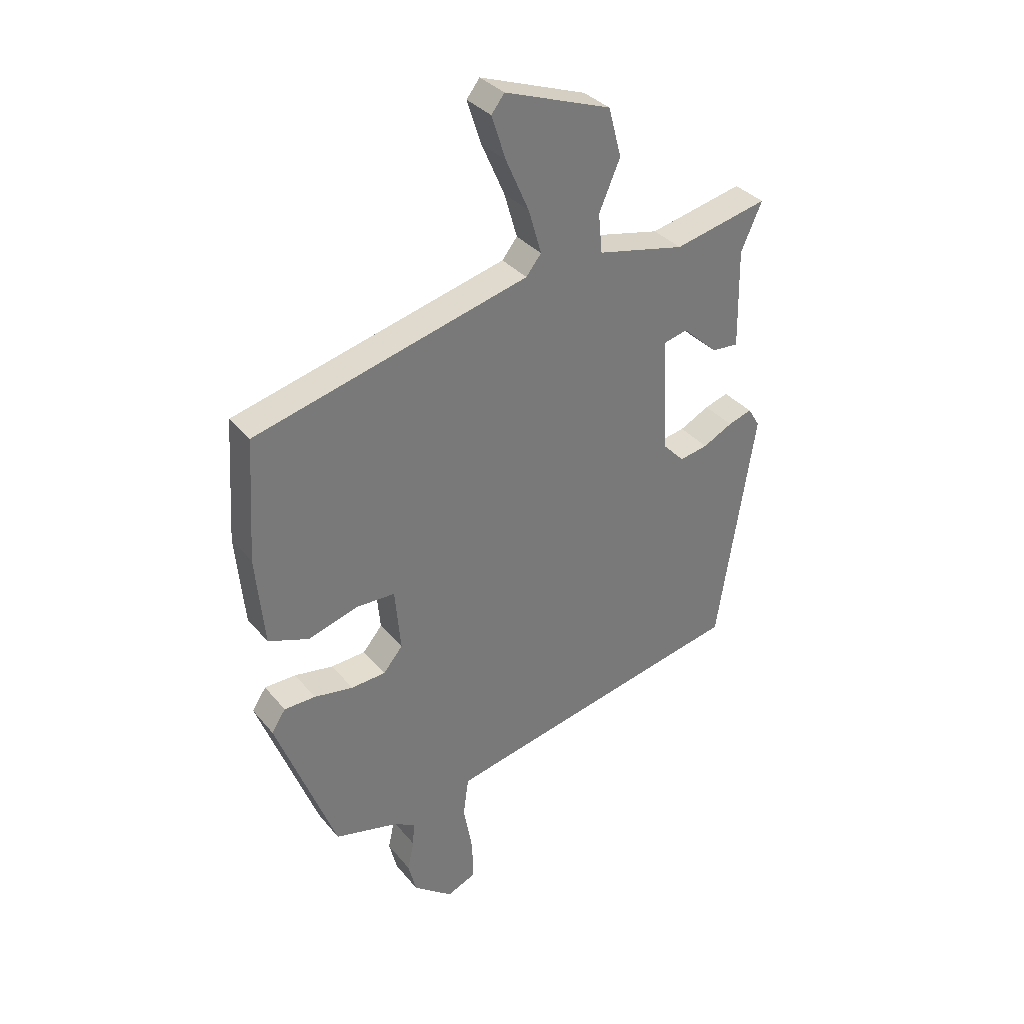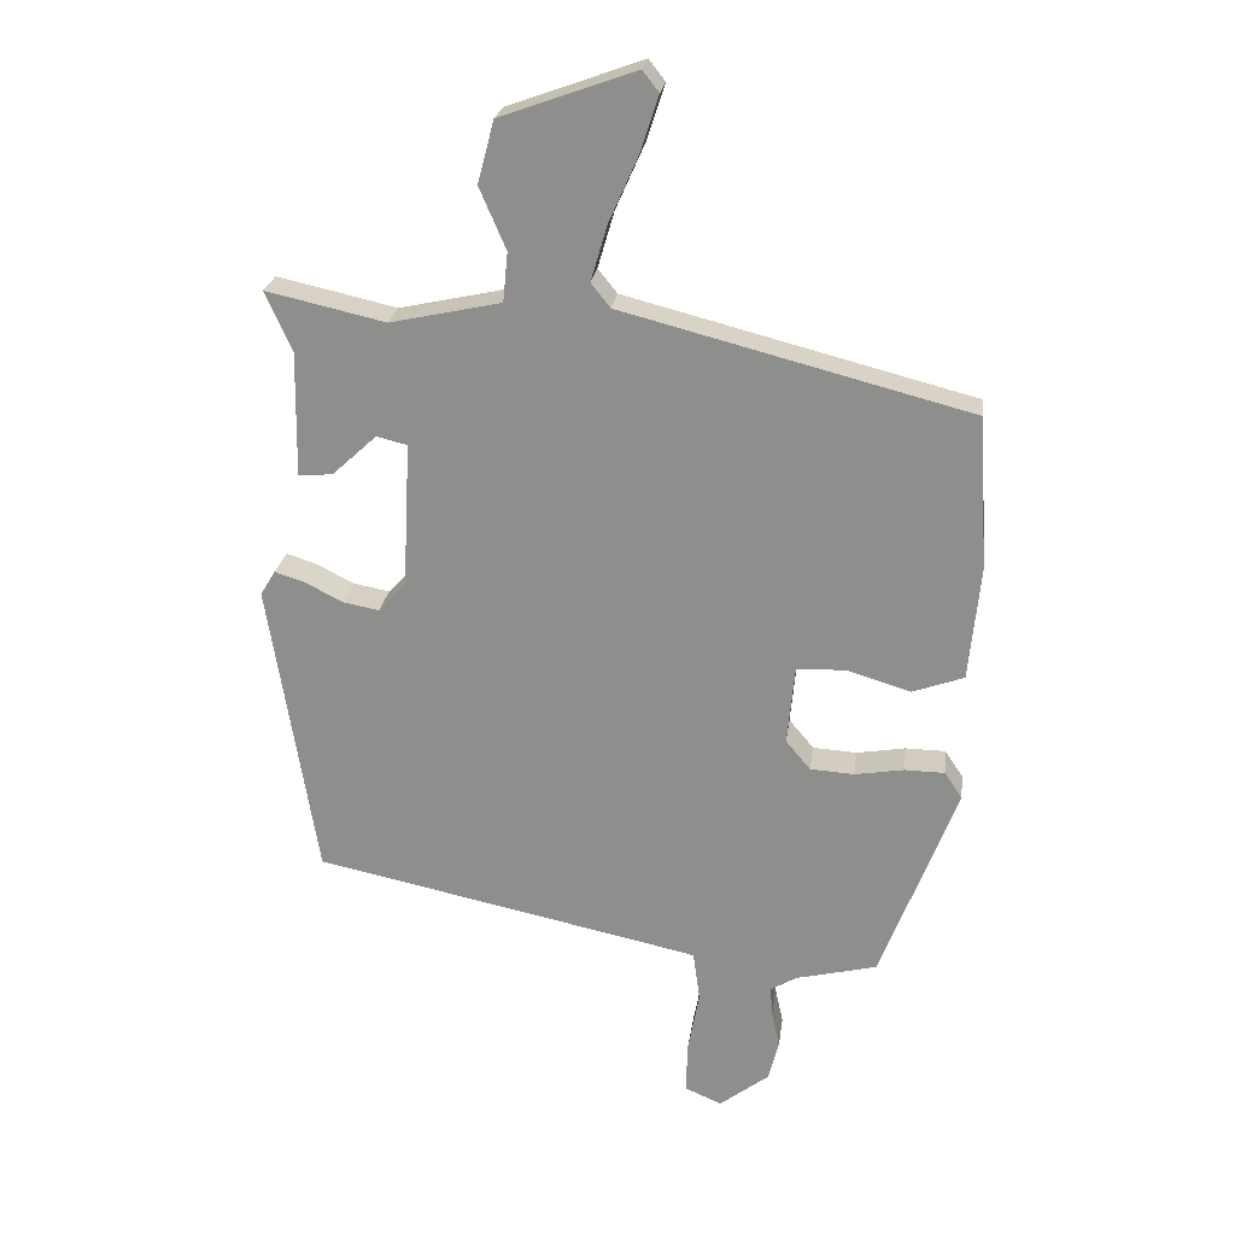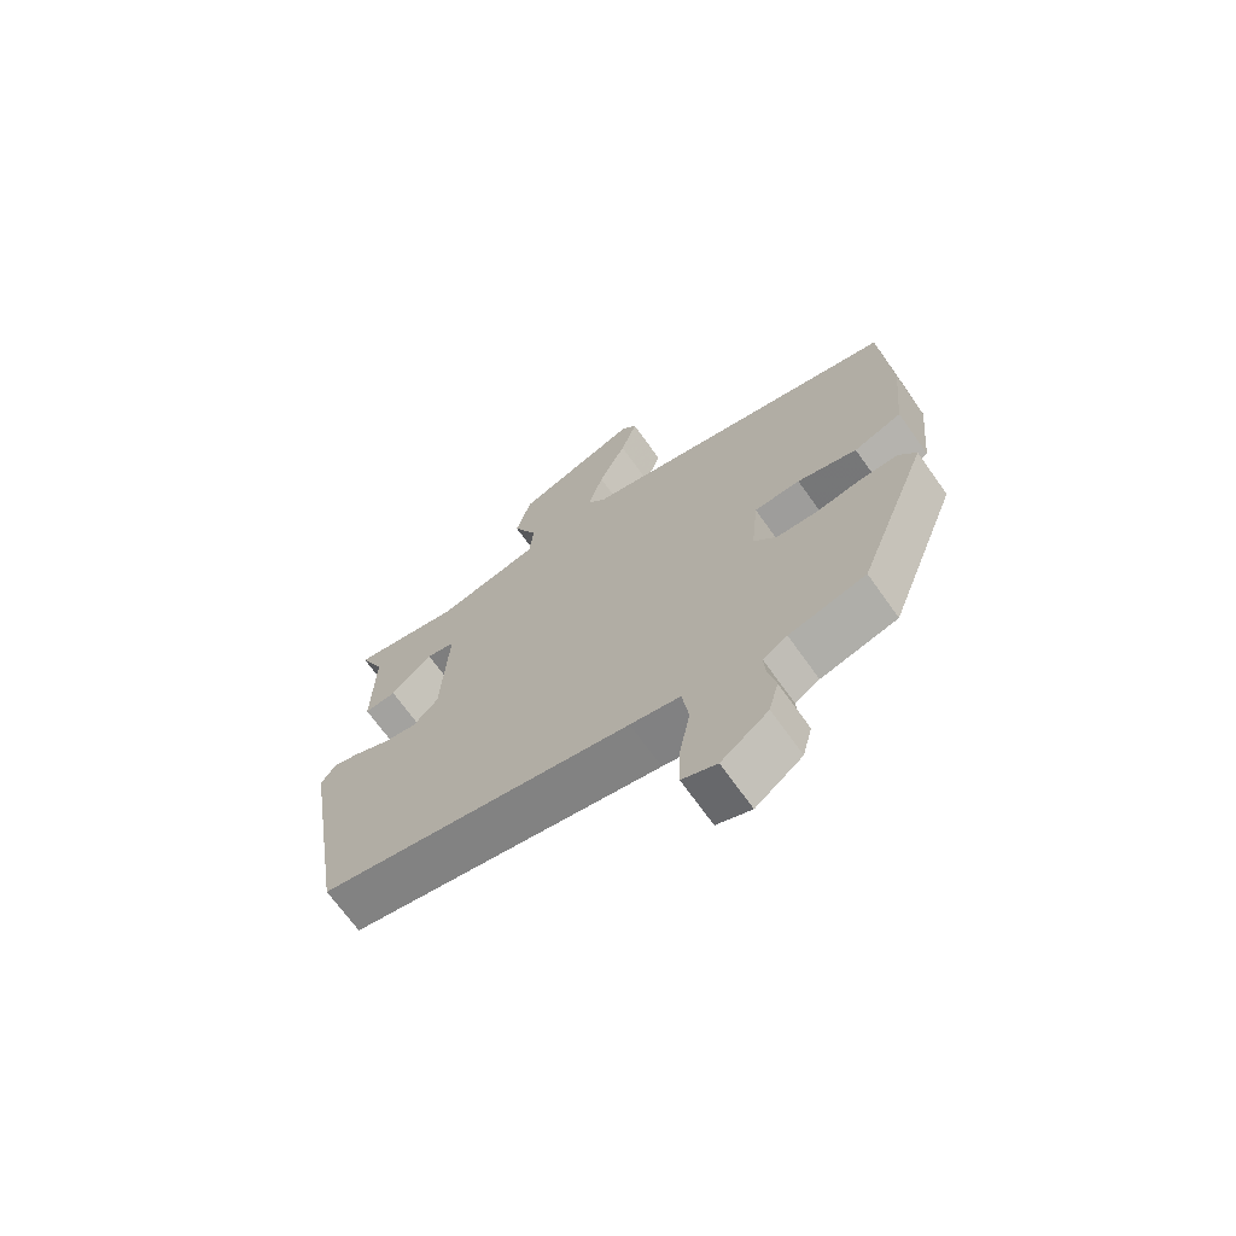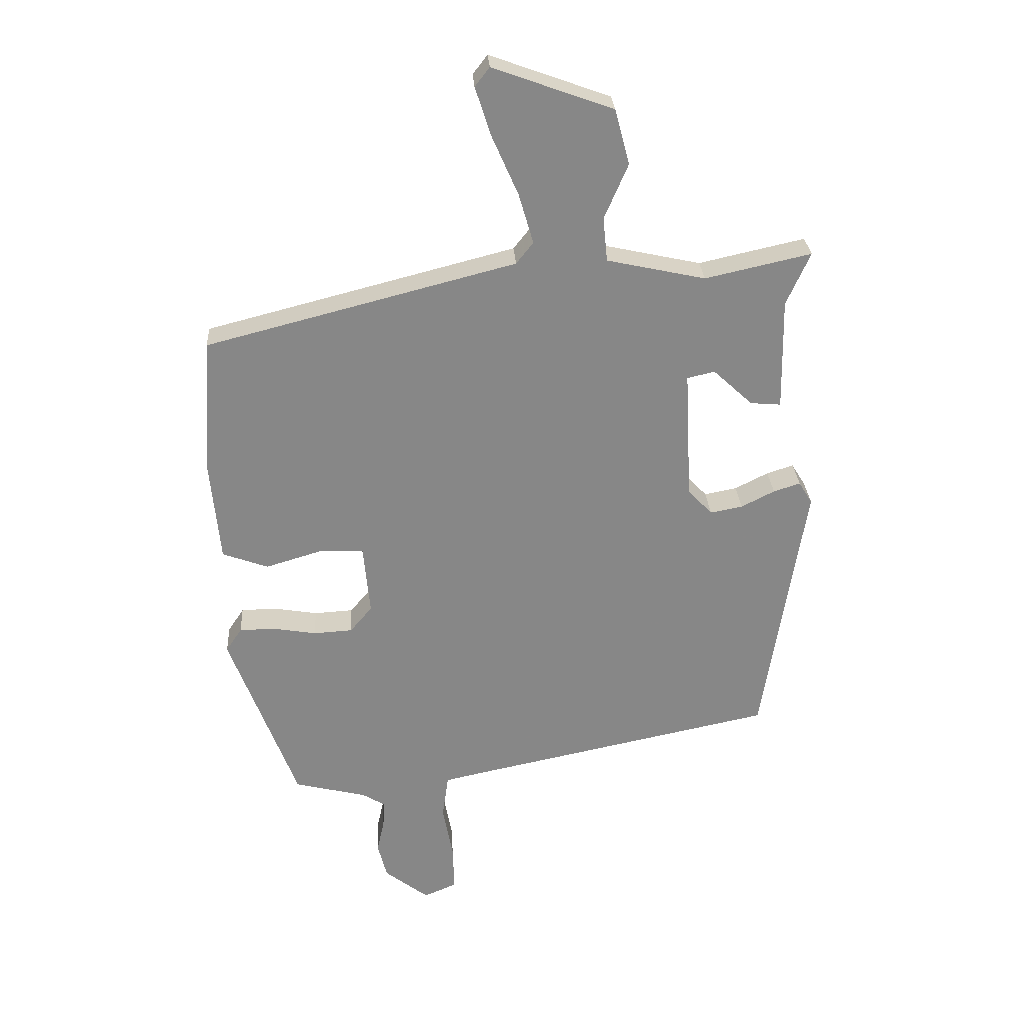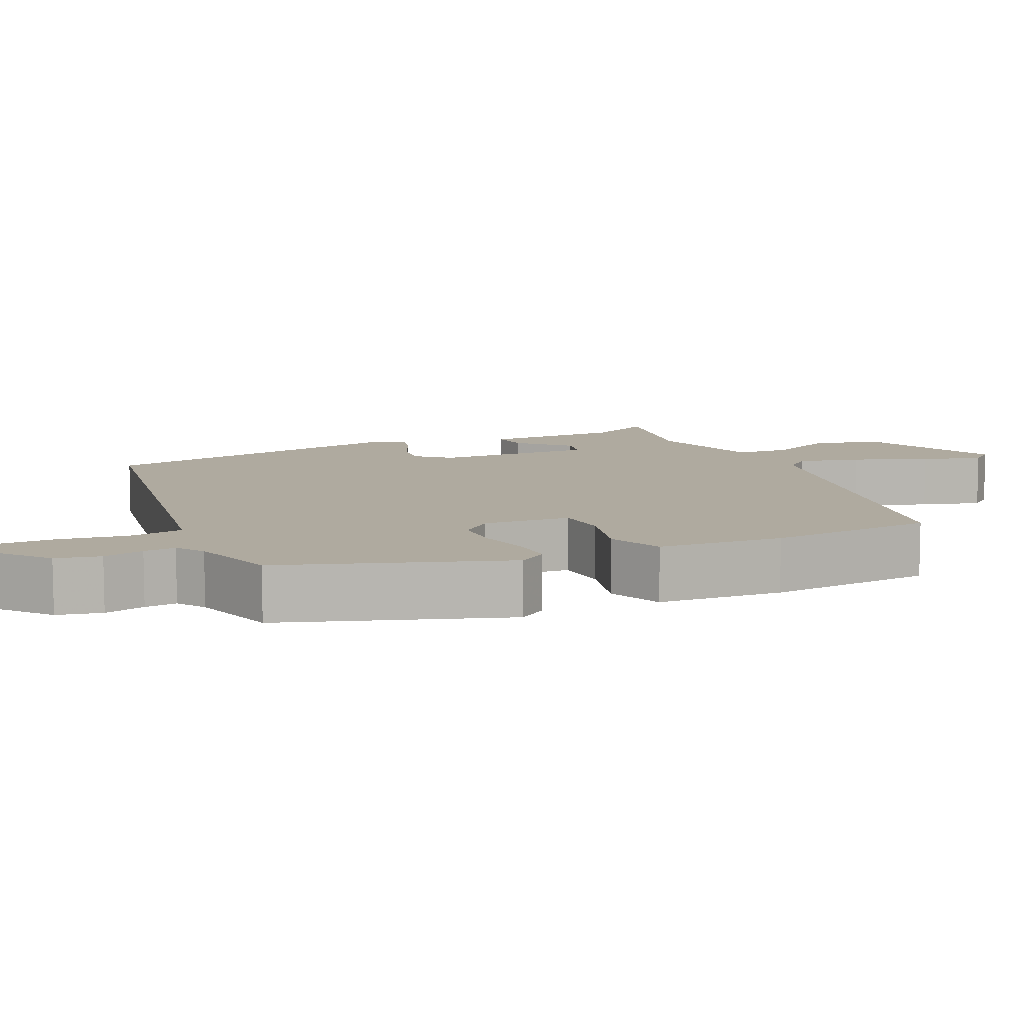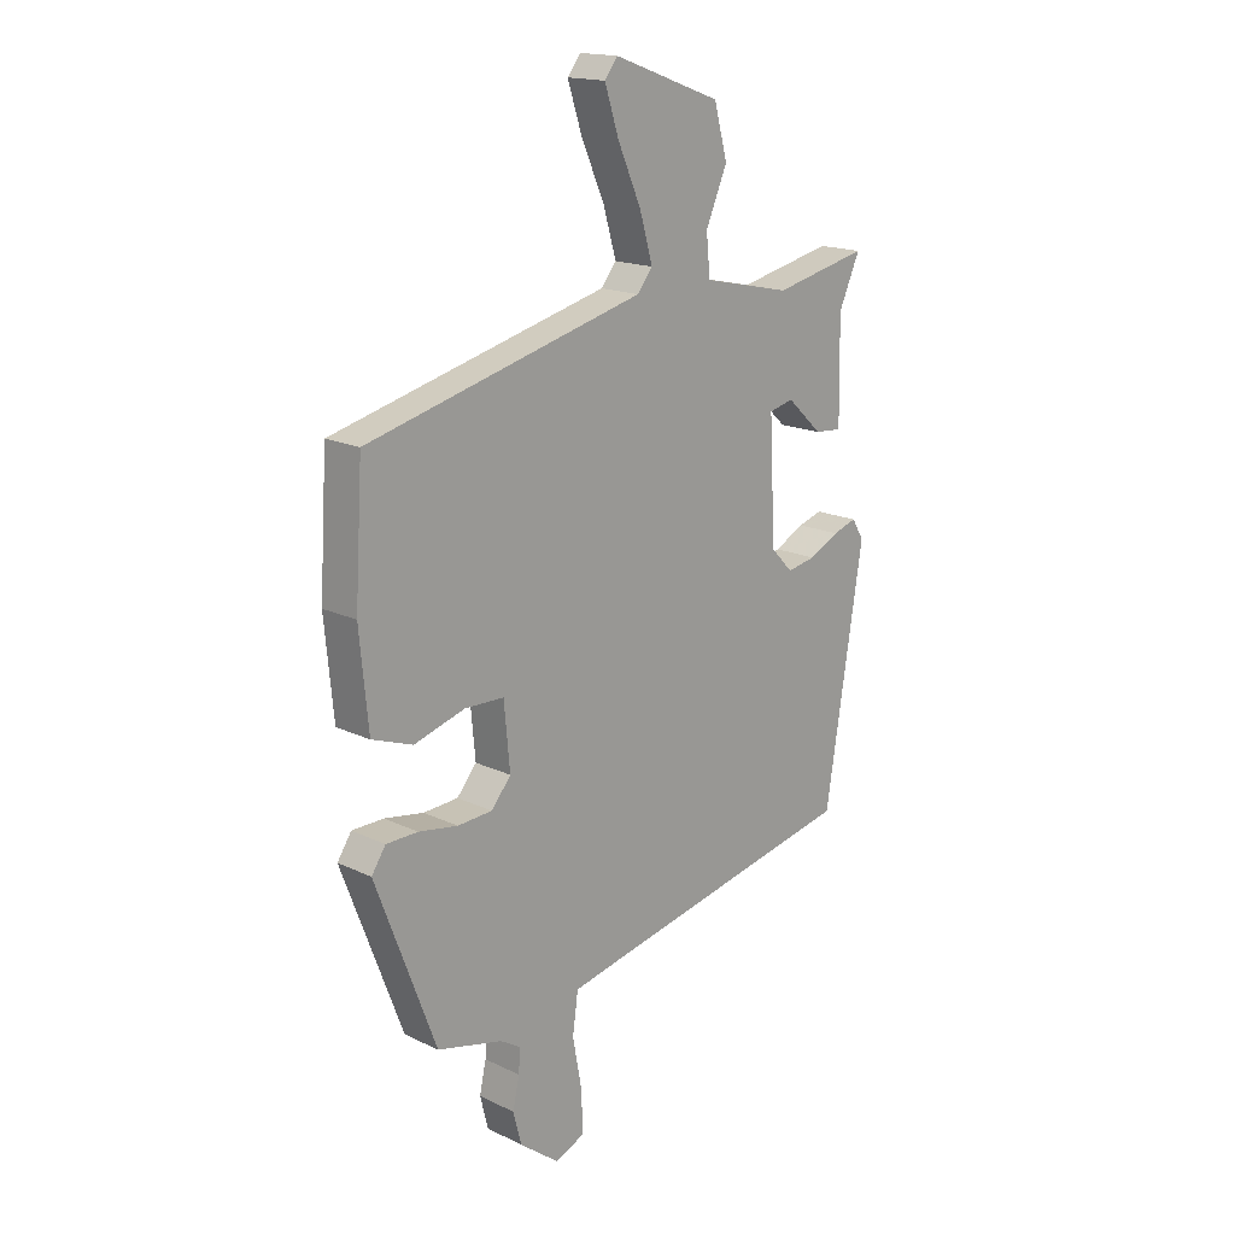
<metadata>
{"format":"obj","ext":"obj","renderer":"f3d","projection":"perspective","resolution":1024,"background":"white","views":[{"elev":34.1,"azim":-33.4,"up":"+Z"},{"elev":23.8,"azim":-172.4,"up":"+Z"},{"elev":-69.4,"azim":-144.6,"up":"+Z"},{"elev":27.7,"azim":-3.4,"up":"+Z"},{"elev":9.5,"azim":-116.8,"up":"+Y"},{"elev":17.0,"azim":-46.1,"up":"+Z"}]}
</metadata>
<code>
v 0.469 0.07 -0.393
v -0.021 0.07 -0.496
v -0.099 0.07 -0.513
v -0.109 0.07 -0.586
v -0.092 0.07 -0.678
v -0.09 0.07 -0.753
v -0.144 0.07 -0.776
v -0.217 0.07 -0.72
v -0.232 0.07 -0.661
v -0.22 0.07 -0.606
v -0.217 0.07 -0.563
v -0.255 0.07 -0.54
v -0.374 0.07 -0.511
v -0.485 0.07 -0.218
v -0.459 0.07 -0.179
v -0.401 0.07 -0.178
v -0.329 0.07 -0.19
v -0.265 0.07 -0.186
v -0.229 0.07 -0.143
v -0.24 0.07 -0.027
v -0.312 0.07 -0.025
v -0.405 0.07 -0.053
v -0.48 0.07 -0.026
v -0.496 0.07 0.141
v -0.482 0.07 0.365
v 0.026 0.07 0.496
v 0.054 0.07 0.531
v 0.03 0.07 0.613
v -0.013 0.07 0.71
v -0.039 0.07 0.79
v -0.015 0.07 0.821
v 0.182 0.07 0.75
v 0.206 0.07 0.66
v 0.167 0.07 0.57
v 0.174 0.07 0.498
v 0.336 0.07 0.463
v 0.416 0.07 0.481
v 0.51 0.07 0.502
v 0.471 0.07 0.415
v 0.474 0.07 0.232
v 0.424 0.07 0.236
v 0.359 0.07 0.296
v 0.314 0.07 0.285
v 0.325 0.07 0.071
v 0.365 0.07 0.029
v 0.418 0.07 0.039
v 0.473 0.07 0.067
v 0.517 0.07 0.081
v 0.539 0.07 0.045
v 0.469 0 -0.393
v -0.021 0 -0.496
v -0.099 0 -0.513
v -0.109 0 -0.586
v -0.092 0 -0.678
v -0.09 0 -0.753
v -0.144 0 -0.776
v -0.217 0 -0.72
v -0.232 0 -0.661
v -0.22 0 -0.606
v -0.217 0 -0.563
v -0.255 0 -0.54
v -0.374 0 -0.511
v -0.485 0 -0.218
v -0.459 0 -0.179
v -0.401 0 -0.178
v -0.329 0 -0.19
v -0.265 0 -0.186
v -0.229 0 -0.143
v -0.24 0 -0.027
v -0.312 0 -0.025
v -0.405 0 -0.053
v -0.48 0 -0.026
v -0.496 0 0.141
v -0.482 0 0.365
v 0.026 0 0.496
v 0.054 0 0.531
v 0.03 0 0.613
v -0.013 0 0.71
v -0.039 0 0.79
v -0.015 0 0.821
v 0.182 0 0.75
v 0.206 0 0.66
v 0.167 0 0.57
v 0.174 0 0.498
v 0.336 0 0.463
v 0.416 0 0.481
v 0.51 0 0.502
v 0.471 0 0.415
v 0.474 0 0.232
v 0.424 0 0.236
v 0.359 0 0.296
v 0.314 0 0.285
v 0.325 0 0.071
v 0.365 0 0.029
v 0.418 0 0.039
v 0.473 0 0.067
v 0.517 0 0.081
v 0.539 0 0.045
f 49 1 2
f 48 49 2
f 47 48 2
f 46 47 2
f 45 46 2 3
f 44 45 3
f 43 44 3
f 39 40 41 42
f 39 42 43
f 38 39 43
f 37 38 43
f 36 37 43
f 35 36 43 3
f 32 33 34
f 31 32 34
f 30 31 34
f 29 30 34
f 28 29 34
f 27 28 34 35
f 26 27 35 3
f 24 25 26
f 23 24 26
f 22 23 26
f 21 22 26
f 20 21 26
f 26 3 4
f 20 26 4
f 19 20 4
f 15 16 17
f 14 15 17
f 13 14 17
f 12 13 17
f 11 12 17 18
f 8 9 10
f 7 8 10
f 6 7 10
f 5 6 10
f 4 5 10
f 4 10 11
f 4 11 18 19
f 51 50 98
f 51 98 97
f 51 97 96
f 51 96 95
f 52 51 95 94
f 52 94 93
f 52 93 92
f 91 90 89 88
f 92 91 88
f 92 88 87
f 92 87 86
f 92 86 85
f 52 92 85 84
f 83 82 81
f 83 81 80
f 83 80 79
f 83 79 78
f 83 78 77
f 84 83 77 76
f 52 84 76 75
f 75 74 73
f 75 73 72
f 75 72 71
f 75 71 70
f 75 70 69
f 53 52 75
f 53 75 69
f 53 69 68
f 66 65 64
f 66 64 63
f 66 63 62
f 66 62 61
f 67 66 61 60
f 59 58 57
f 59 57 56
f 59 56 55
f 59 55 54
f 59 54 53
f 60 59 53
f 68 67 60 53
f 1 50 51 2
f 2 51 52 3
f 3 52 53 4
f 4 53 54 5
f 5 54 55 6
f 6 55 56 7
f 7 56 57 8
f 8 57 58 9
f 9 58 59 10
f 10 59 60 11
f 11 60 61 12
f 12 61 62 13
f 13 62 63 14
f 14 63 64 15
f 15 64 65 16
f 16 65 66 17
f 17 66 67 18
f 18 67 68 19
f 19 68 69 20
f 20 69 70 21
f 21 70 71 22
f 22 71 72 23
f 23 72 73 24
f 24 73 74 25
f 25 74 75 26
f 26 75 76 27
f 27 76 77 28
f 28 77 78 29
f 29 78 79 30
f 30 79 80 31
f 31 80 81 32
f 32 81 82 33
f 33 82 83 34
f 34 83 84 35
f 35 84 85 36
f 36 85 86 37
f 37 86 87 38
f 38 87 88 39
f 39 88 89 40
f 40 89 90 41
f 41 90 91 42
f 42 91 92 43
f 43 92 93 44
f 44 93 94 45
f 45 94 95 46
f 46 95 96 47
f 47 96 97 48
f 48 97 98 49
f 49 98 50 1

</code>
